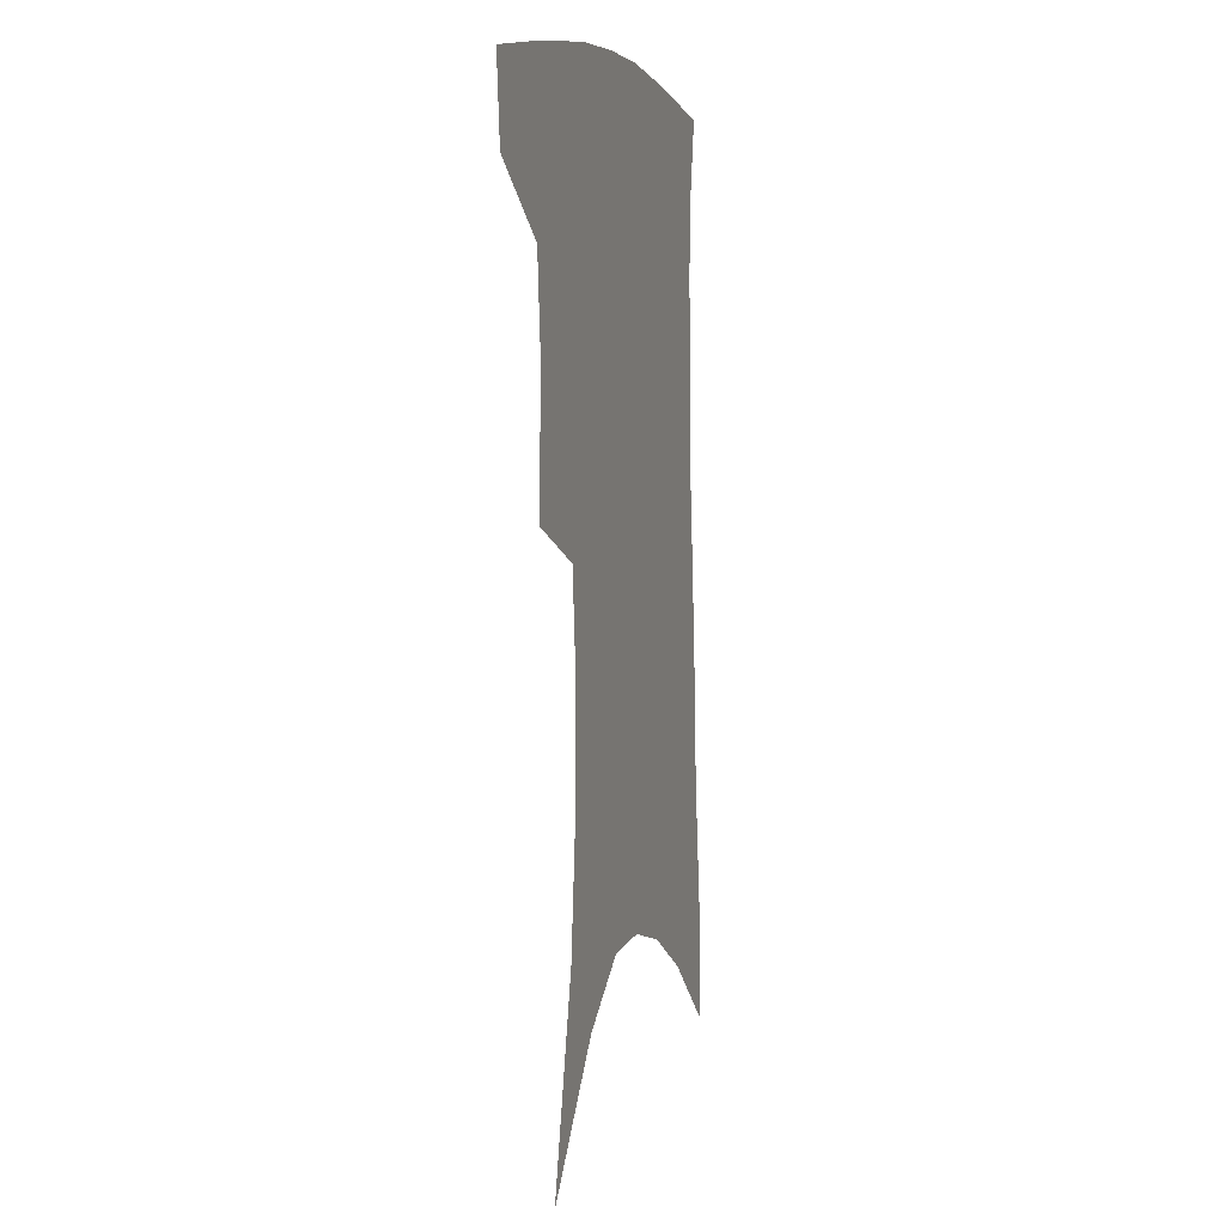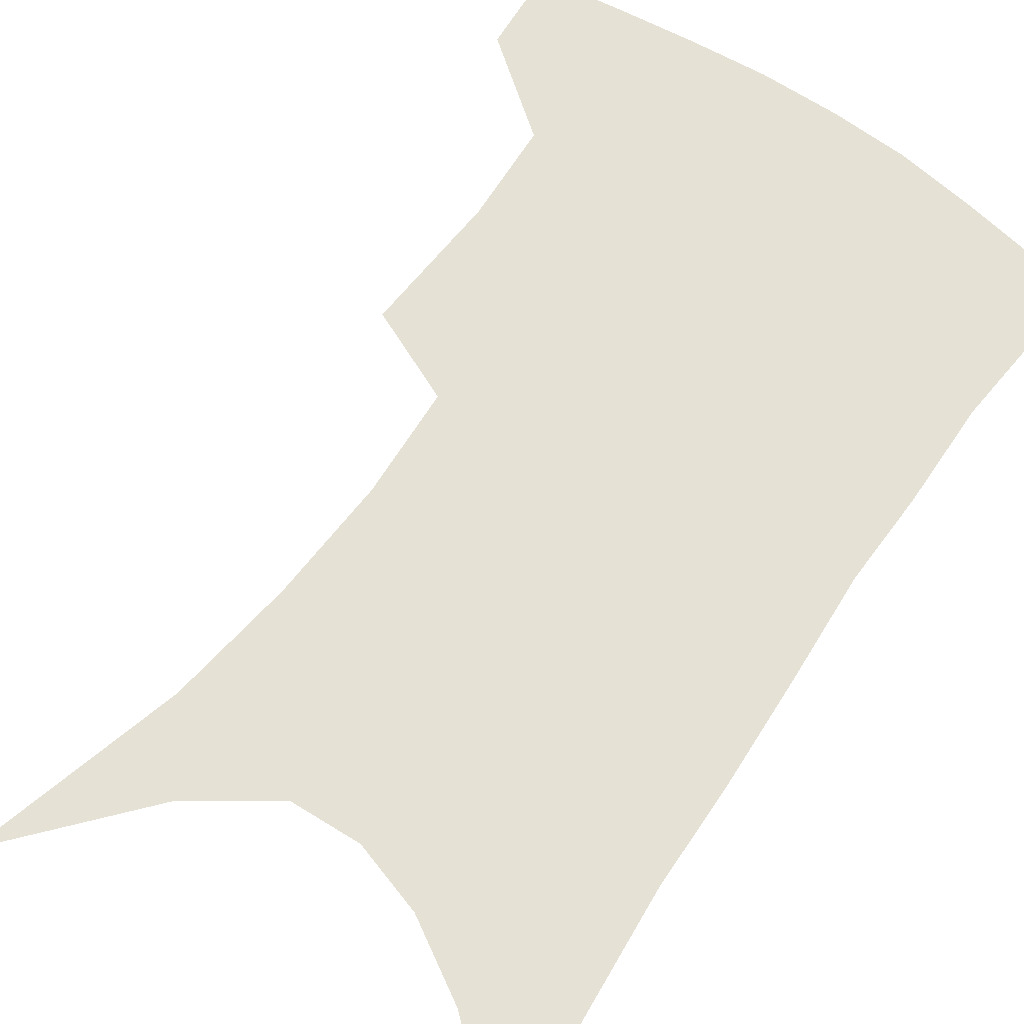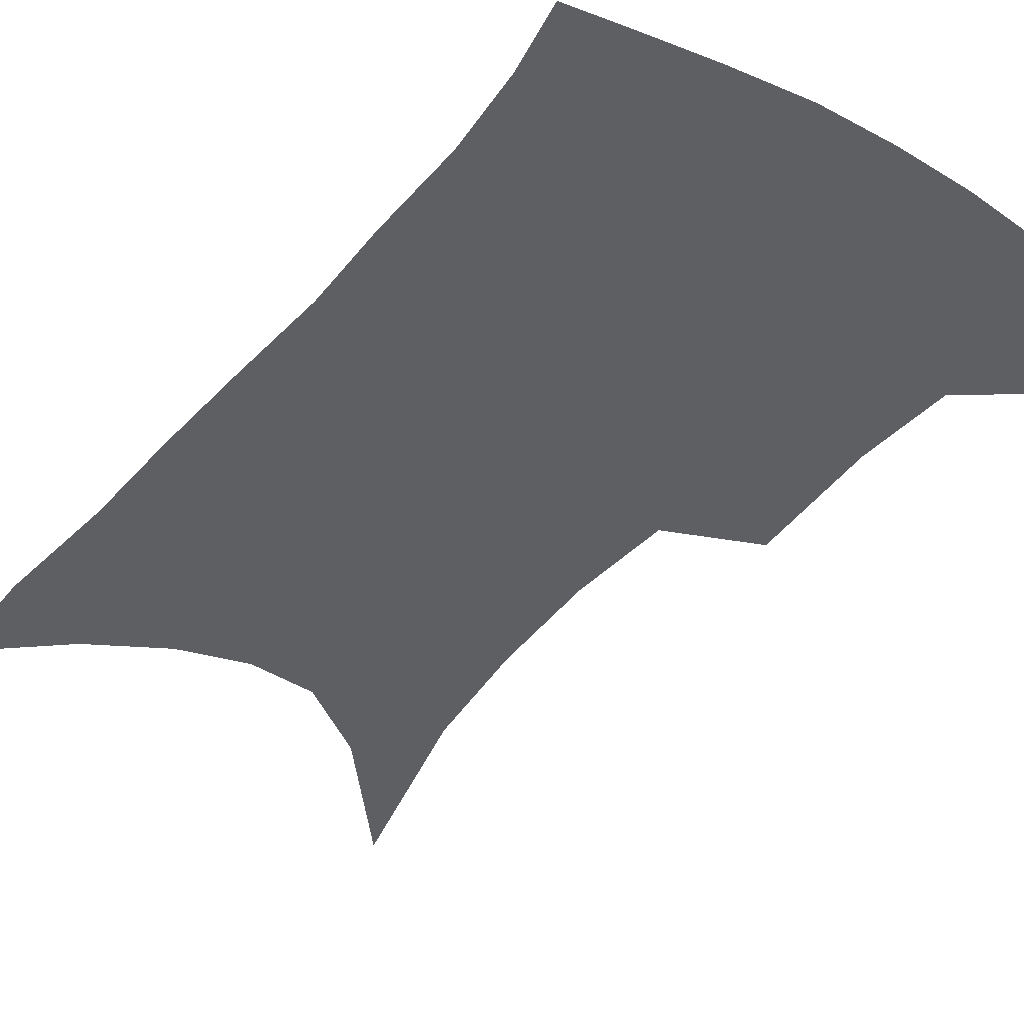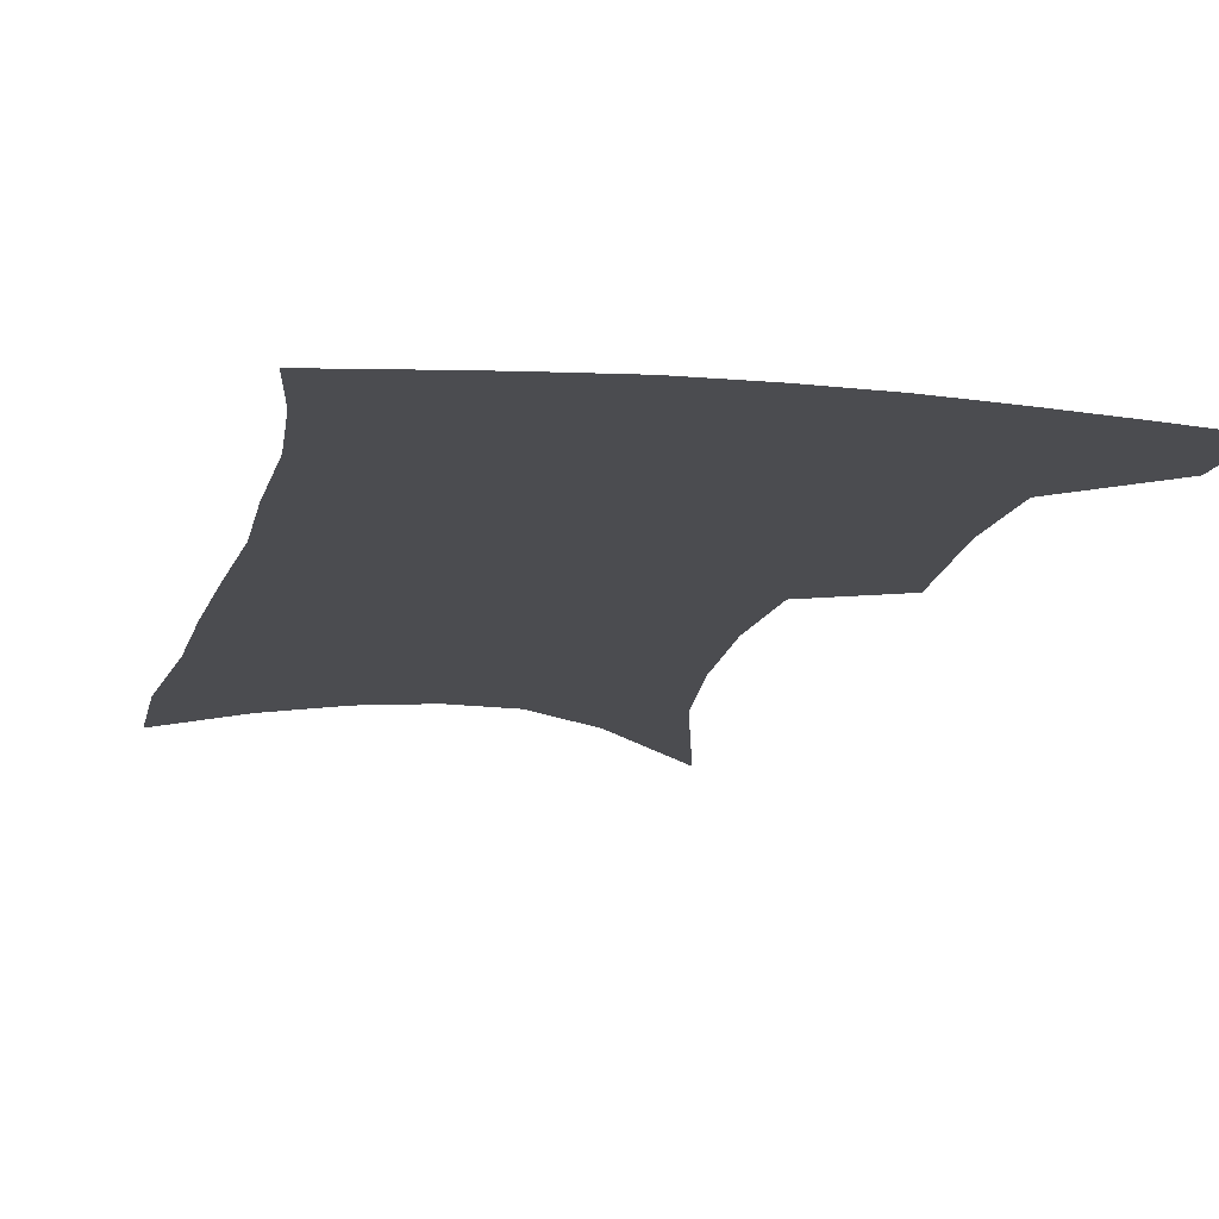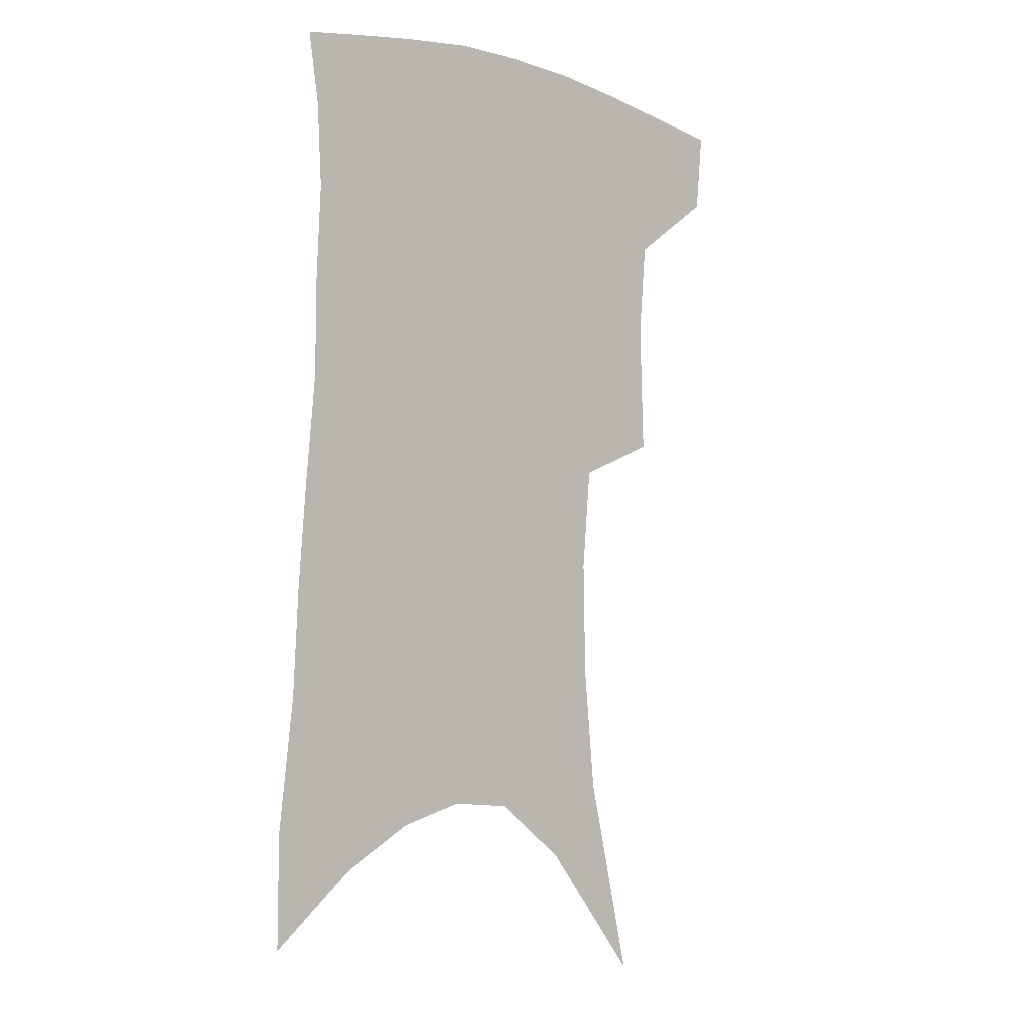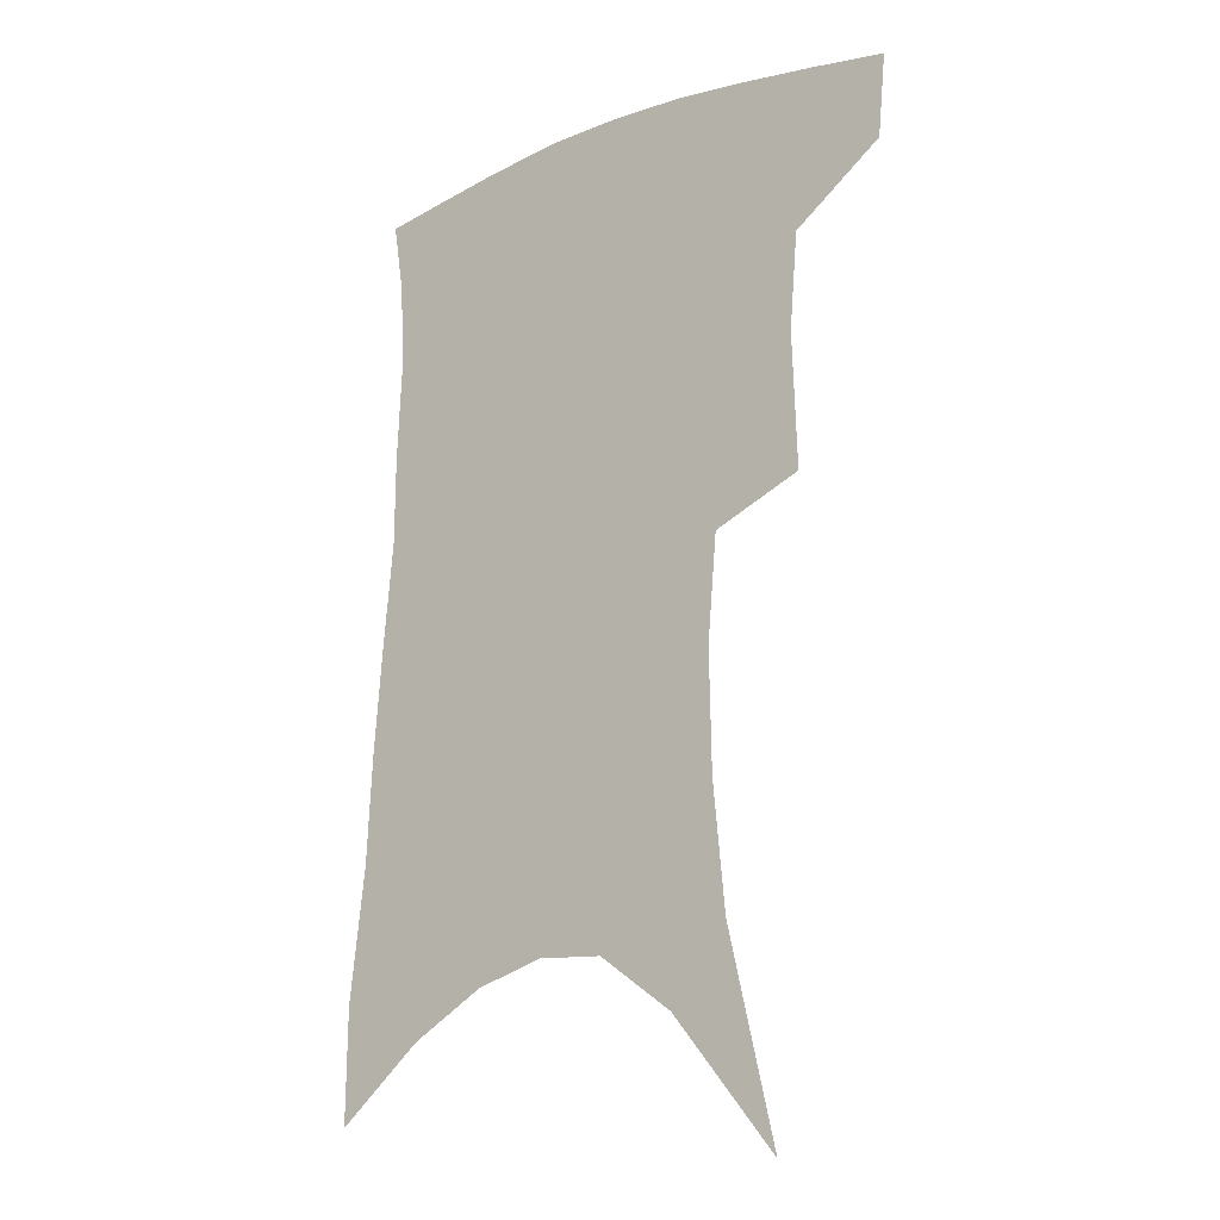
<metadata>
{"format":"obj","ext":"obj","renderer":"f3d","projection":"perspective","resolution":1024,"background":"white","views":[{"elev":4.3,"azim":-73.1,"up":"+Y"},{"elev":64.9,"azim":36.7,"up":"+Z"},{"elev":-40.7,"azim":146.1,"up":"+Z"},{"elev":-15.2,"azim":169.1,"up":"+Z"},{"elev":-4.4,"azim":137.1,"up":"+Y"},{"elev":-18.5,"azim":-142.5,"up":"+Y"}]}
</metadata>
<code>
v 472.8 380.5 0
v 470 408.1 0
v 504.5 280.9 0
v 506 326.5 0
v 503.2 358.7 0
v 500.1 386.6 0
v 495.9 412.5 0
v 517 82.74 0
v 532.9 151.3 0
v 537 193.1 0
v 537.7 233.3 0
v 534.5 268.8 0
v 532.2 306.5 0
v 530.7 338.8 0
v 528.6 366.3 0
v 525.4 390.9 0
v 521.7 416.4 0
v 552.5 126.5 0
v 559.8 177.9 0
v 560.2 215.3 0
v 558.8 250.5 0
v 556 282.1 0
v 554 312.9 0
v 553.5 344.7 0
v 552.1 369.7 0
v 550.7 394 0
v 547.4 419.6 0
v 578.1 145.3 0
v 580.5 185.3 0
v 580.3 225.1 0
v 578.6 258.1 0
v 576.9 289.3 0
v 576.2 321.4 0
v 575.7 348.1 0
v 575.9 373.3 0
v 574.8 395.8 0
v 573.1 420.9 0
v 601 147.2 0
v 601.1 189.7 0
v 600.1 223 0
v 598.5 257.5 0
v 597.1 293.3 0
v 596.7 322.9 0
v 597 349.5 0
v 597.7 373.4 0
v 598.4 396 0
v 598.1 420.6 0
v 624.5 140.7 0
v 622.5 184 0
v 619.9 225.5 0
v 618.3 259.4 0
v 617.4 290 0
v 617.4 318.6 0
v 617.6 347.8 0
v 619.3 372 0
v 621.7 395 0
v 624.2 417.7 0
v 649.7 126.7 0
v 645.9 172.7 0
v 642.1 214.6 0
v 640.4 249.1 0
v 638.7 282.4 0
v 638.2 312.8 0
v 639.8 339.3 0
v 640.8 367.7 0
v 643.2 393 0
v 647 414.4 0
v 678.9 102.7 0
v 678.5 140.7 0
v 673.3 185.6 0
v 671.4 221.5 0
v 668.5 257.6 0
v 665.1 293.6 0
v 665 324 0
v 663.3 358.6 0
v 664.9 387.1 0
v 668.6 411 0
v 691 451 0
f 5 6 1
f 1 6 2
f 6 7 2
f 12 13 3
f 3 13 4
f 13 14 4
f 4 14 5
f 14 15 5
f 5 15 6
f 15 16 6
f 6 16 7
f 16 17 7
f 8 18 9
f 18 19 9
f 9 19 10
f 19 20 10
f 10 20 11
f 20 21 11
f 11 21 12
f 21 22 12
f 12 22 13
f 22 23 13
f 13 23 14
f 23 24 14
f 14 24 15
f 24 25 15
f 15 25 16
f 25 26 16
f 16 26 17
f 26 27 17
f 18 28 19
f 28 29 19
f 19 29 20
f 29 30 20
f 20 30 21
f 30 31 21
f 21 31 22
f 31 32 22
f 22 32 23
f 32 33 23
f 23 33 24
f 33 34 24
f 24 34 25
f 34 35 25
f 25 35 26
f 35 36 26
f 26 36 27
f 36 37 27
f 28 38 29
f 38 39 29
f 29 39 30
f 39 40 30
f 30 40 31
f 40 41 31
f 31 41 32
f 41 42 32
f 32 42 33
f 42 43 33
f 33 43 34
f 43 44 34
f 34 44 35
f 44 45 35
f 35 45 36
f 45 46 36
f 36 46 37
f 46 47 37
f 38 48 39
f 48 49 39
f 39 49 40
f 49 50 40
f 40 50 41
f 50 51 41
f 41 51 42
f 51 52 42
f 42 52 43
f 52 53 43
f 43 53 44
f 53 54 44
f 44 54 45
f 54 55 45
f 45 55 46
f 55 56 46
f 46 56 47
f 56 57 47
f 48 58 49
f 58 59 49
f 49 59 50
f 59 60 50
f 50 60 51
f 60 61 51
f 51 61 52
f 61 62 52
f 52 62 53
f 62 63 53
f 53 63 54
f 63 64 54
f 54 64 55
f 64 65 55
f 55 65 56
f 65 66 56
f 56 66 57
f 66 67 57
f 58 68 59
f 68 69 59
f 59 69 60
f 69 70 60
f 60 70 61
f 70 71 61
f 61 71 62
f 71 72 62
f 62 72 63
f 72 73 63
f 63 73 64
f 73 74 64
f 64 74 65
f 74 75 65
f 65 75 66
f 75 76 66
f 66 76 67
f 76 77 67

</code>
